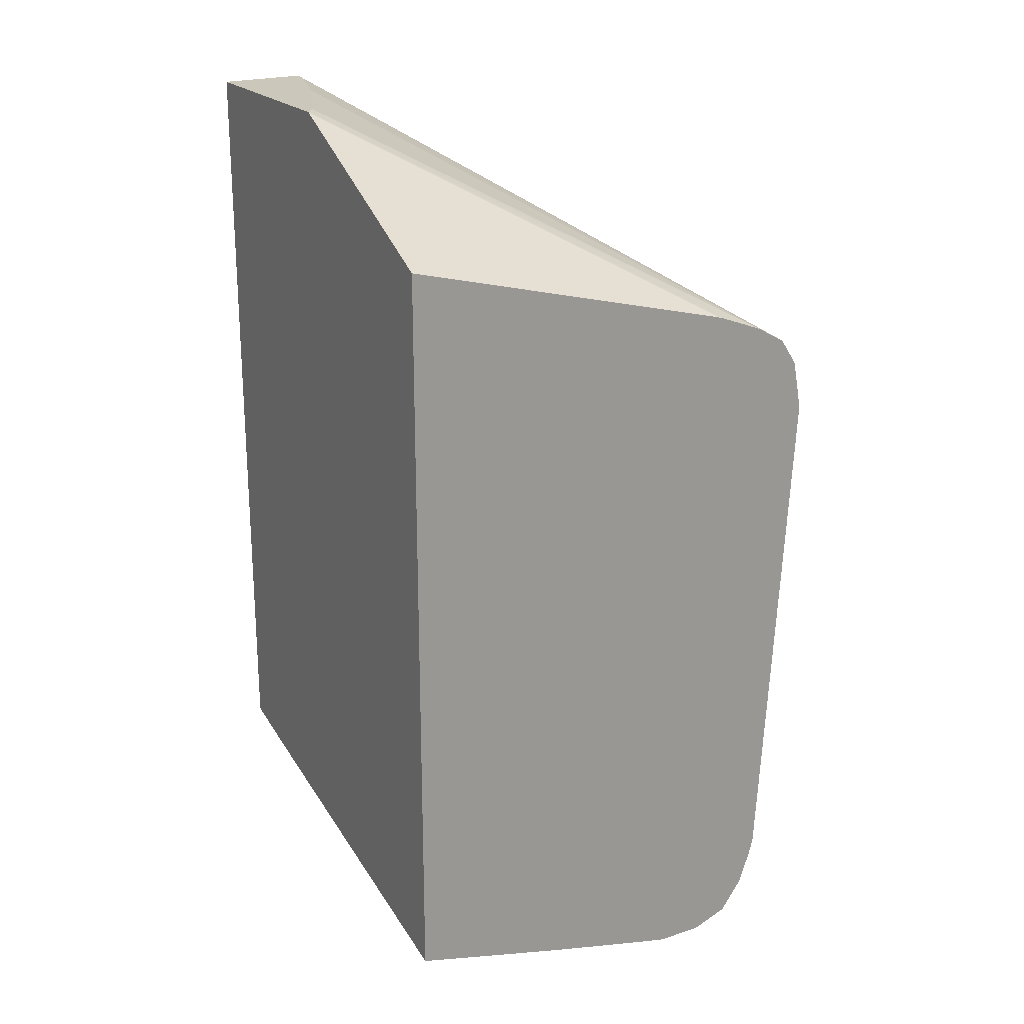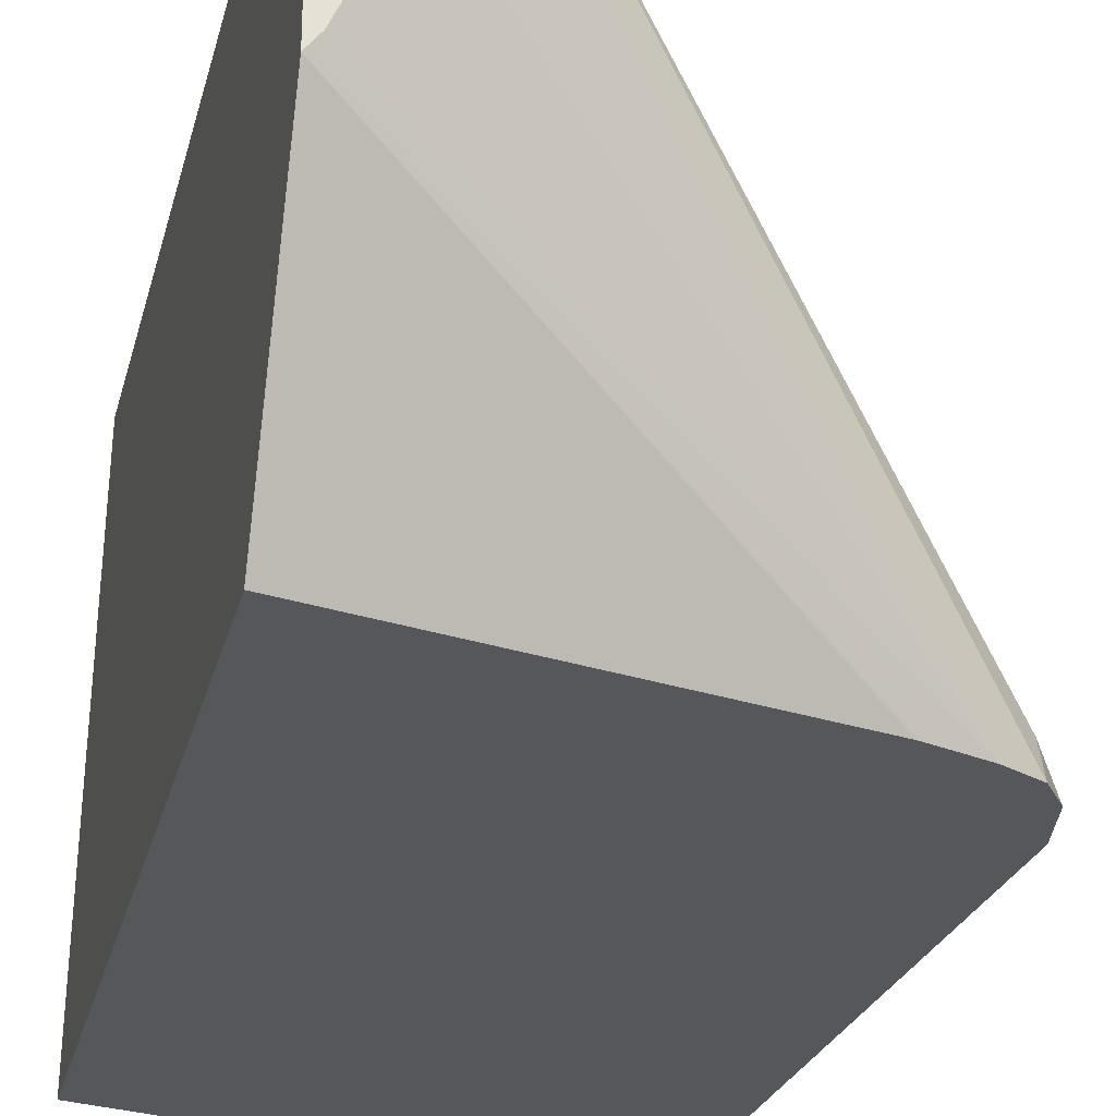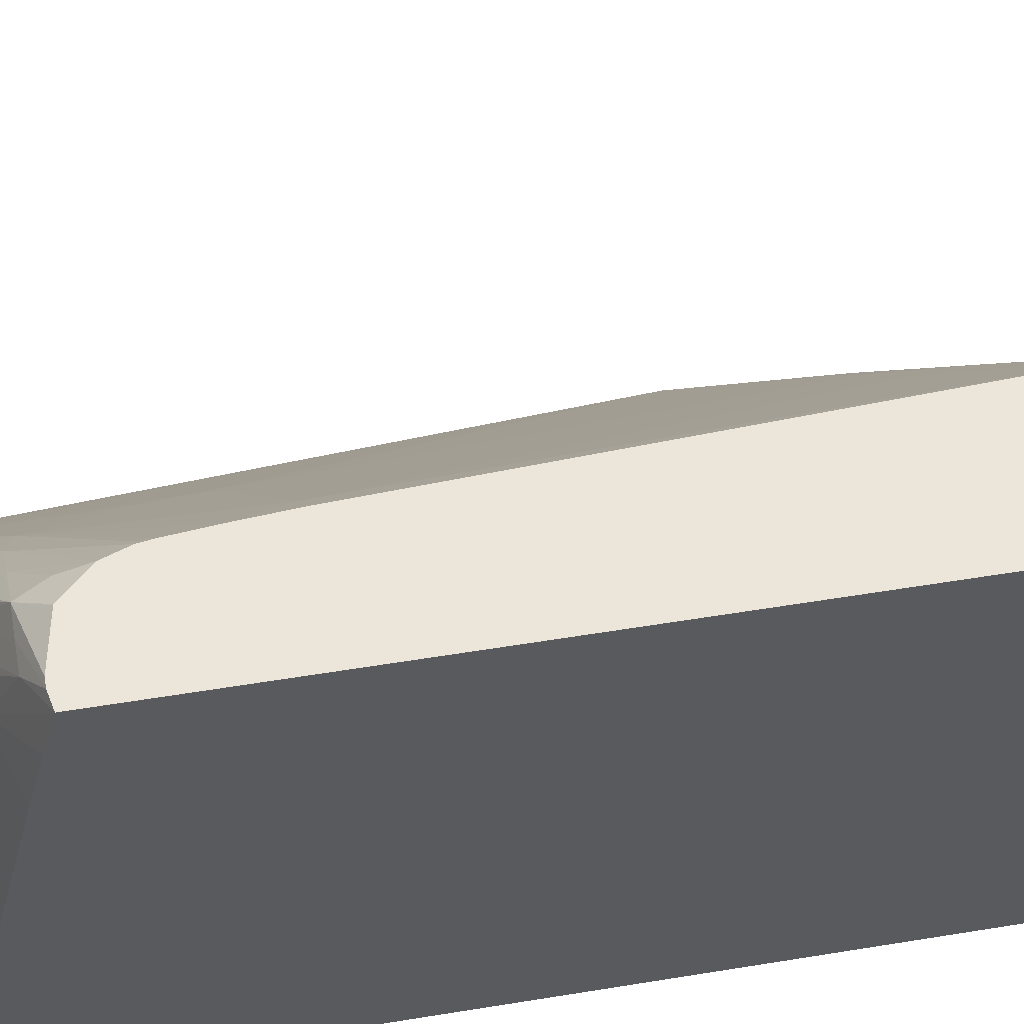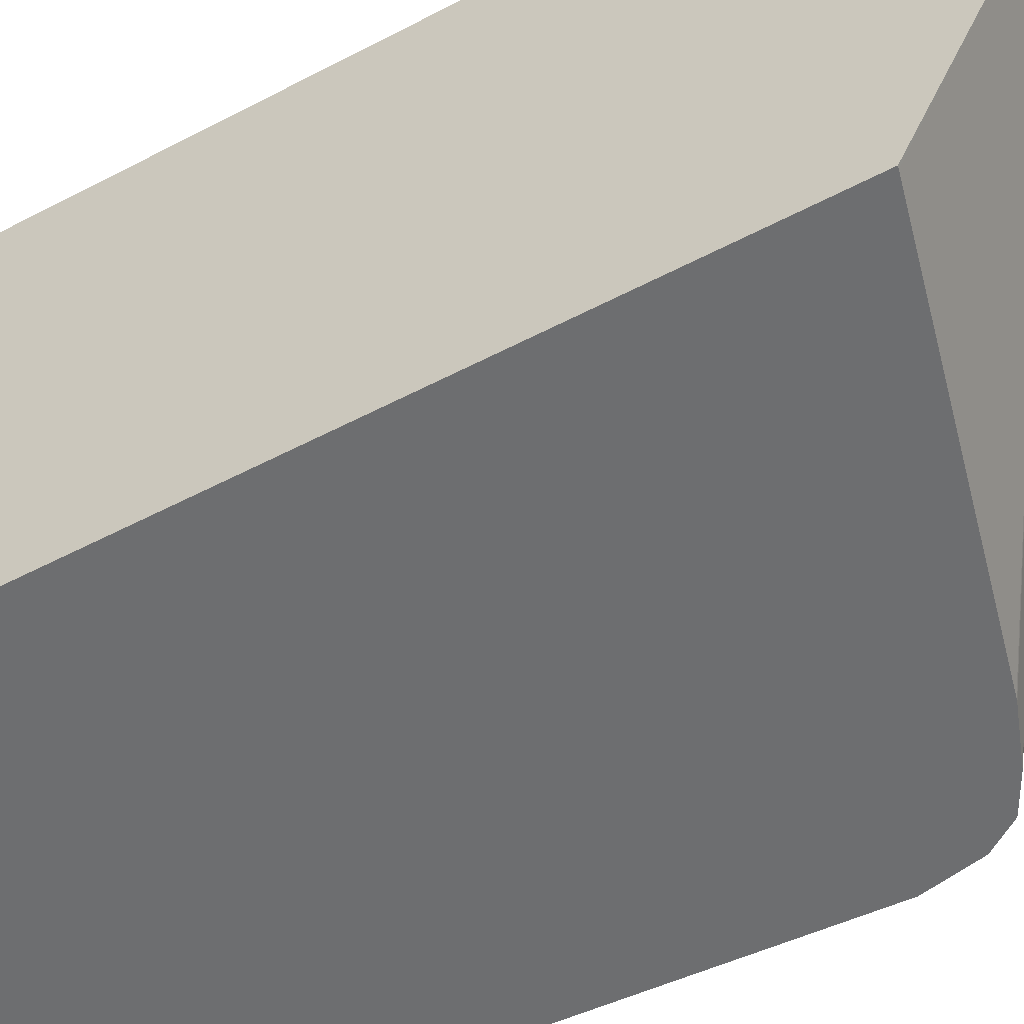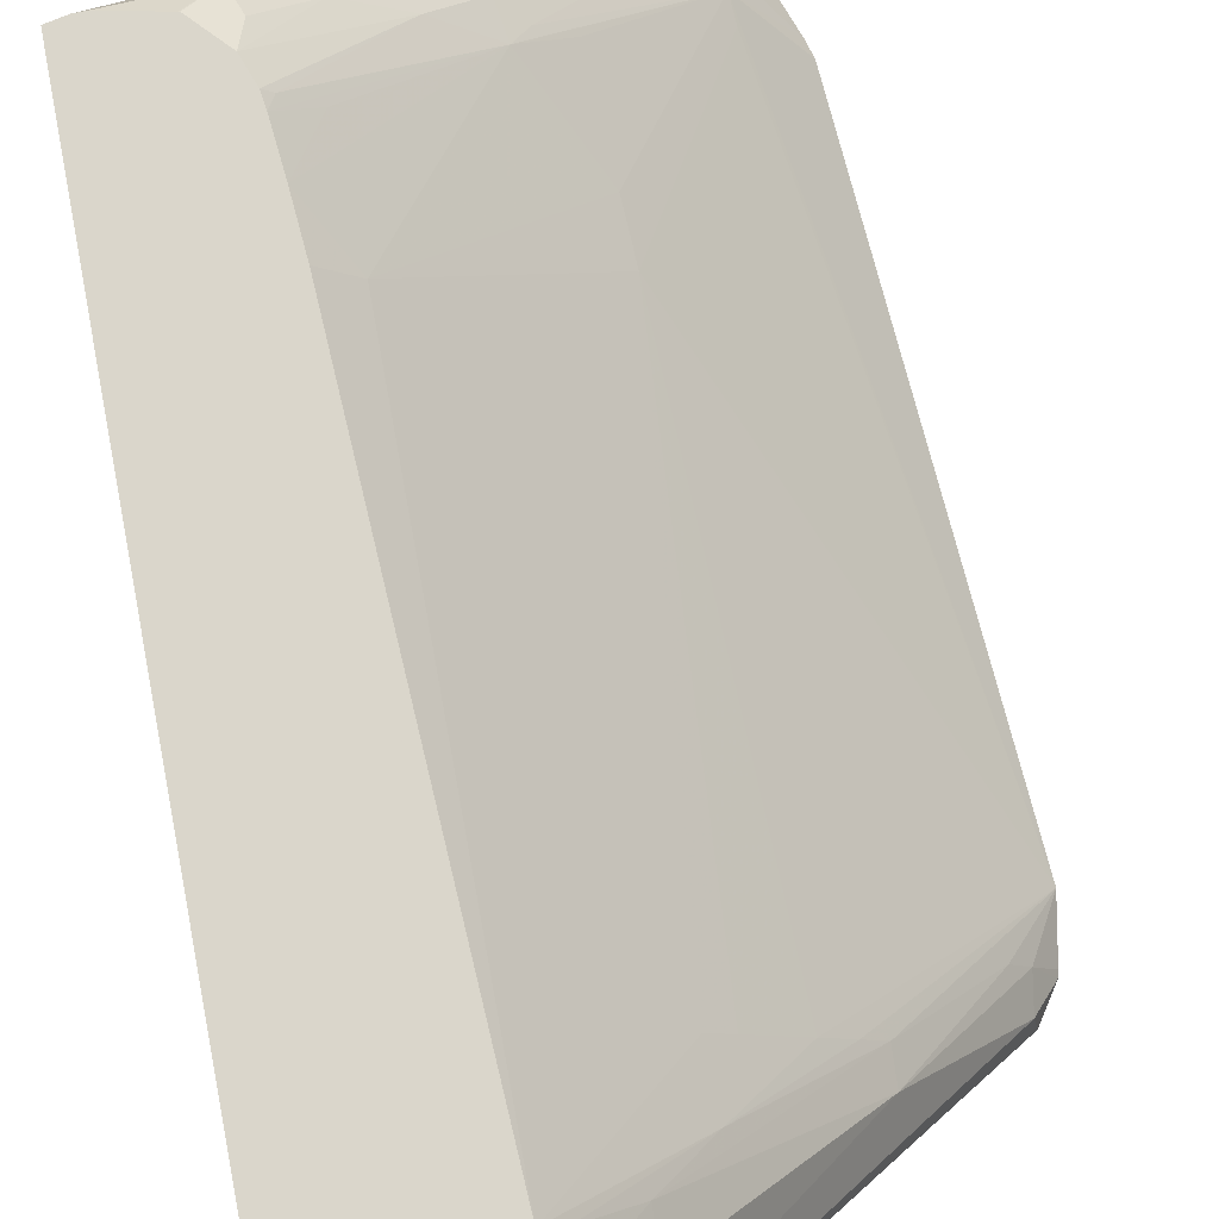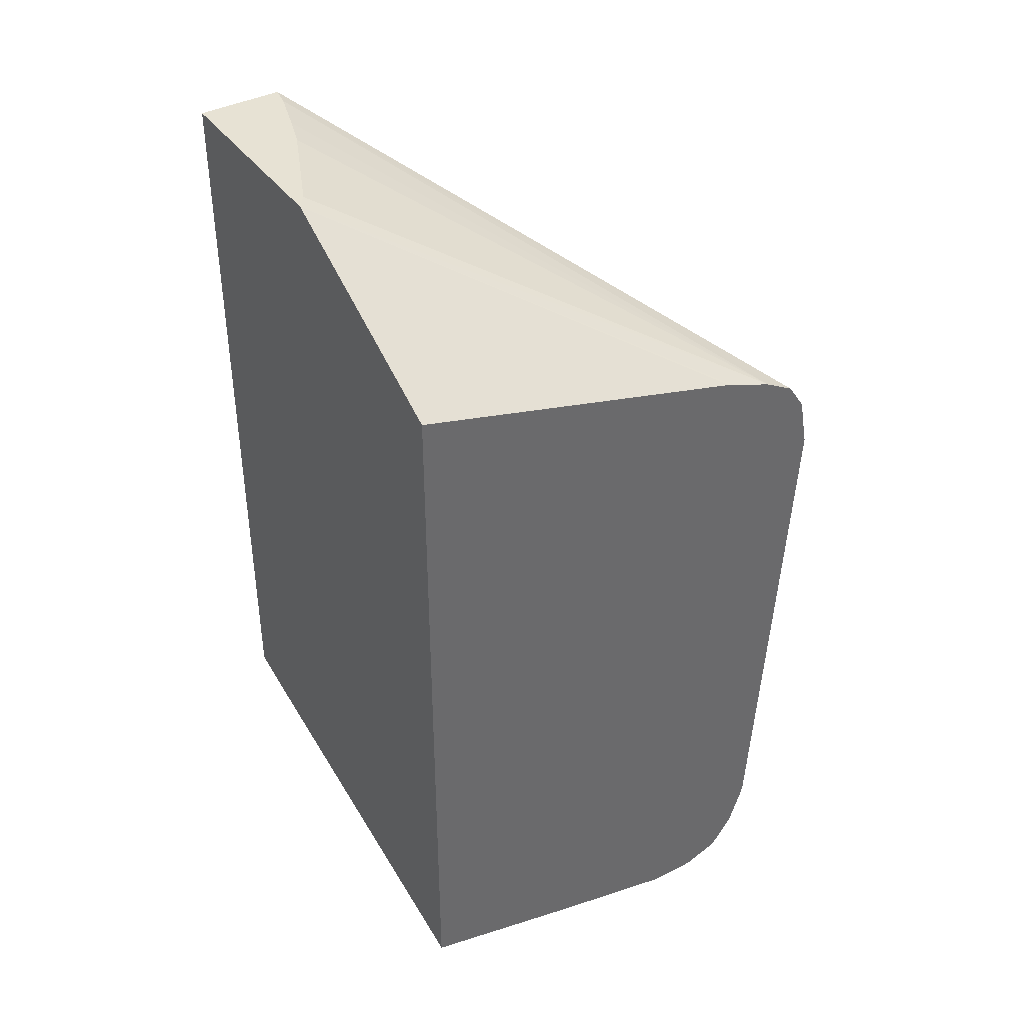
<metadata>
{"format":"obj","ext":"obj","renderer":"f3d","projection":"perspective","resolution":1024,"background":"white","views":[{"elev":21.7,"azim":150.0,"up":"+Y"},{"elev":-26.5,"azim":166.8,"up":"+Z"},{"elev":55.7,"azim":80.2,"up":"+Z"},{"elev":-54.2,"azim":119.2,"up":"+Z"},{"elev":74.1,"azim":169.2,"up":"+Z"},{"elev":39.9,"azim":147.8,"up":"+Y"}]}
</metadata>
<code>
v -0.02939 -0.01927 0.009461
v -0.02589 -0.0173 0.01408
v -0.02638 -0.0173 0.01344
v -0.02675 -0.0173 0.01295
v -0.02849 -0.01828 0.01062
v -0.02882 -0.01828 0.01012
v -0.02921 -0.01831 0.009461
v -0.02872 -0.03014 0.009461
v -0.02767 -0.03064 0.01087
v -0.02769 -0.03014 0.01089
v -0.02569 -0.02619 0.01382
v -0.025 -0.0173 0.0152
v -0.02464 -0.01631 0.01571
v -0.02375 -0.01557 0.01684
v -0.02673 -0.01674 0.01291
v -0.02873 -0.01771 0.01001
v -0.02918 -0.01821 0.009461
v -0.02864 -0.03044 0.009461
v -0.02788 -0.03103 0.01037
v -0.02675 -0.03073 0.01194
v -0.02501 -0.02909 0.01439
v -0.02471 -0.02871 0.01483
v -0.02558 -0.02915 0.01369
v -0.02566 -0.02718 0.01379
v -0.02266 -0.0252 0.0177
v -0.02461 -0.0173 0.0157
v -0.02258 -0.01532 0.01837
v -0.02287 -0.01532 0.01798
v -0.02343 -0.01527 0.01722
v -0.02371 -0.01491 0.01677
v -0.02159 -0.01264 0.01837
v -0.02882 -0.01766 0.009461
v -0.02839 -0.03116 0.009461
v -0.02779 -0.03172 0.01003
v -0.02577 -0.03069 0.01292
v -0.02463 -0.02937 0.01476
v -0.02378 -0.02879 0.01588
v -0.02208 -0.02718 0.01819
v -0.02196 -0.02692 0.01837
v -0.02258 -0.02718 0.0176
v -0.02204 -0.0261 0.01837
v -0.02204 -0.02608 0.01837
v -0.02218 -0.0252 0.01828
v -0.02239 -0.01422 0.01837
v -0.02283 -0.01463 0.01792
v -0.02211 -0.02504 0.01837
v -0.01986 -0.01264 0.01837
v -0.02152 -0.01264 0.01795
v -0.02817 -0.0173 0.009461
v -0.02792 -0.03181 0.009461
v -0.02717 -0.03208 0.009461
v -0.02715 -0.03182 0.01037
v -0.02681 -0.03169 0.01098
v -0.02176 -0.02867 0.0178
v -0.0228 -0.02873 0.01688
v -0.02177 -0.02762 0.01837
v -0.02193 -0.02718 0.01837
v -0.02211 -0.0252 0.01837
v -0.01986 -0.01264 0.01398
v -0.01986 -0.02828 0.01837
v -0.02123 -0.01264 0.01701
v -0.02719 -0.01693 0.009461
v -0.021 -0.01264 0.01633
v -0.02042 -0.01264 0.01503
v -0.02008 -0.01264 0.01427
v -0.0271 -0.03208 0.009461
v -0.02619 -0.03188 0.01038
v -0.02619 -0.03169 0.01101
v -0.02322 -0.02984 0.01521
v -0.02125 -0.02867 0.0178
v -0.02034 -0.02835 0.01837
v -0.02126 -0.02817 0.01837
v -0.02128 -0.02816 0.01837
v -0.02192 -0.02816 0.01798
v -0.01986 -0.015 0.009461
v -0.01991 -0.01501 0.009461
v -0.0271 -0.0169 0.009461
v -0.02716 -0.01692 0.009461
v -0.02017 -0.02835 0.01837
v -0.02075 -0.02866 0.01779
v -0.02125 -0.0292 0.01631
v -0.01986 -0.02851 0.01751
v -0.02619 -0.03208 0.009461
v -0.02613 -0.03207 0.009461
v -0.02562 -0.03164 0.01094
v -0.02322 -0.03018 0.01433
v -0.01986 -0.0305 0.009461
v -0.02224 -0.02994 0.01433
v -0.01986 -0.02979 0.01234
v -0.01986 -0.02879 0.0164
v -0.02532 -0.03188 0.009461
v -0.02511 -0.03182 0.009478
v -0.02506 -0.03182 0.009461
v -0.0233 -0.03139 0.009461
v -0.02315 -0.03135 0.009461
v -0.02218 -0.0311 0.009461
f 39 41 40
f 38 57 39
f 37 57 38
f 37 56 57
f 49 65 59
f 36 55 37
f 35 55 36
f 42 58 43
f 37 55 56
f 43 58 46
f 49 63 64
f 47 82 90
f 47 90 89
f 47 89 87
f 47 87 75
f 47 75 59
f 48 61 49
f 49 61 63
f 49 64 65
f 47 60 82
f 35 54 55
f 27 47 31
f 34 53 35
f 49 59 62
f 27 71 79
f 27 79 60
f 27 60 47
f 27 31 44
f 28 45 29
f 29 45 30
f 30 45 44
f 30 44 31
f 35 53 54
f 31 47 59
f 31 65 64
f 31 64 63
f 31 63 61
f 31 61 48
f 31 48 32
f 32 48 49
f 33 50 34
f 34 50 51
f 34 51 52
f 31 59 65
f 51 66 53
f 85 92 93
f 53 66 67
f 68 80 69
f 69 80 70
f 70 80 79
f 70 79 71
f 80 86 81
f 81 88 87
f 81 87 89
f 81 89 90
f 81 90 82
f 68 86 80
f 81 86 85
f 84 91 85
f 85 91 92
f 27 72 71
f 85 93 94
f 85 94 95
f 85 95 96
f 85 96 87
f 85 87 88
f 91 93 92
f 81 85 88
f 51 53 52
f 68 85 86
f 67 84 85
f 53 67 68
f 53 68 69
f 53 69 54
f 54 69 70
f 54 70 71
f 54 71 72
f 54 72 73
f 54 73 56
f 54 56 74
f 67 85 68
f 54 74 55
f 59 75 76
f 59 76 77
f 59 77 78
f 59 78 62
f 60 79 80
f 60 80 81
f 60 81 82
f 66 83 67
f 67 83 84
f 55 74 56
f 27 73 72
f 34 52 53
f 27 57 56
f 1 50 33
f 1 33 18
f 1 18 8
f 1 8 9
f 1 9 10
f 1 10 11
f 1 11 2
f 2 12 13
f 2 13 3
f 1 51 50
f 2 11 12
f 4 13 14
f 4 14 15
f 4 15 5
f 5 15 6
f 6 15 16
f 6 16 17
f 6 17 7
f 8 18 9
f 9 18 19
f 3 13 4
f 9 19 20
f 1 66 51
f 1 84 83
f 27 56 73
f 1 2 3
f 1 3 4
f 1 4 5
f 1 5 6
f 1 6 7
f 1 7 17
f 1 17 32
f 1 32 49
f 1 83 66
f 1 49 62
f 1 78 77
f 1 77 76
f 1 76 75
f 1 75 87
f 1 87 96
f 1 95 94
f 1 94 93
f 1 93 91
f 1 91 84
f 1 62 78
f 9 20 21
f 1 96 95
f 9 22 23
f 22 36 37
f 22 37 38
f 22 38 39
f 22 39 40
f 22 40 41
f 22 41 25
f 22 25 24
f 22 24 23
f 25 41 42
f 21 36 22
f 25 42 43
f 27 44 45
f 27 45 28
f 27 43 46
f 27 46 58
f 27 58 42
f 27 42 41
f 27 41 39
f 9 21 22
f 27 39 57
f 25 43 27
f 20 36 21
f 25 27 26
f 20 34 35
f 9 24 11
f 20 35 36
f 9 11 10
f 11 24 25
f 11 25 26
f 9 23 24
f 12 26 13
f 13 27 28
f 13 28 14
f 13 26 27
f 11 26 12
f 14 29 30
f 14 30 15
f 15 30 31
f 15 31 16
f 16 32 17
f 16 31 32
f 18 33 19
f 19 34 20
f 14 28 29
f 19 33 34

</code>
